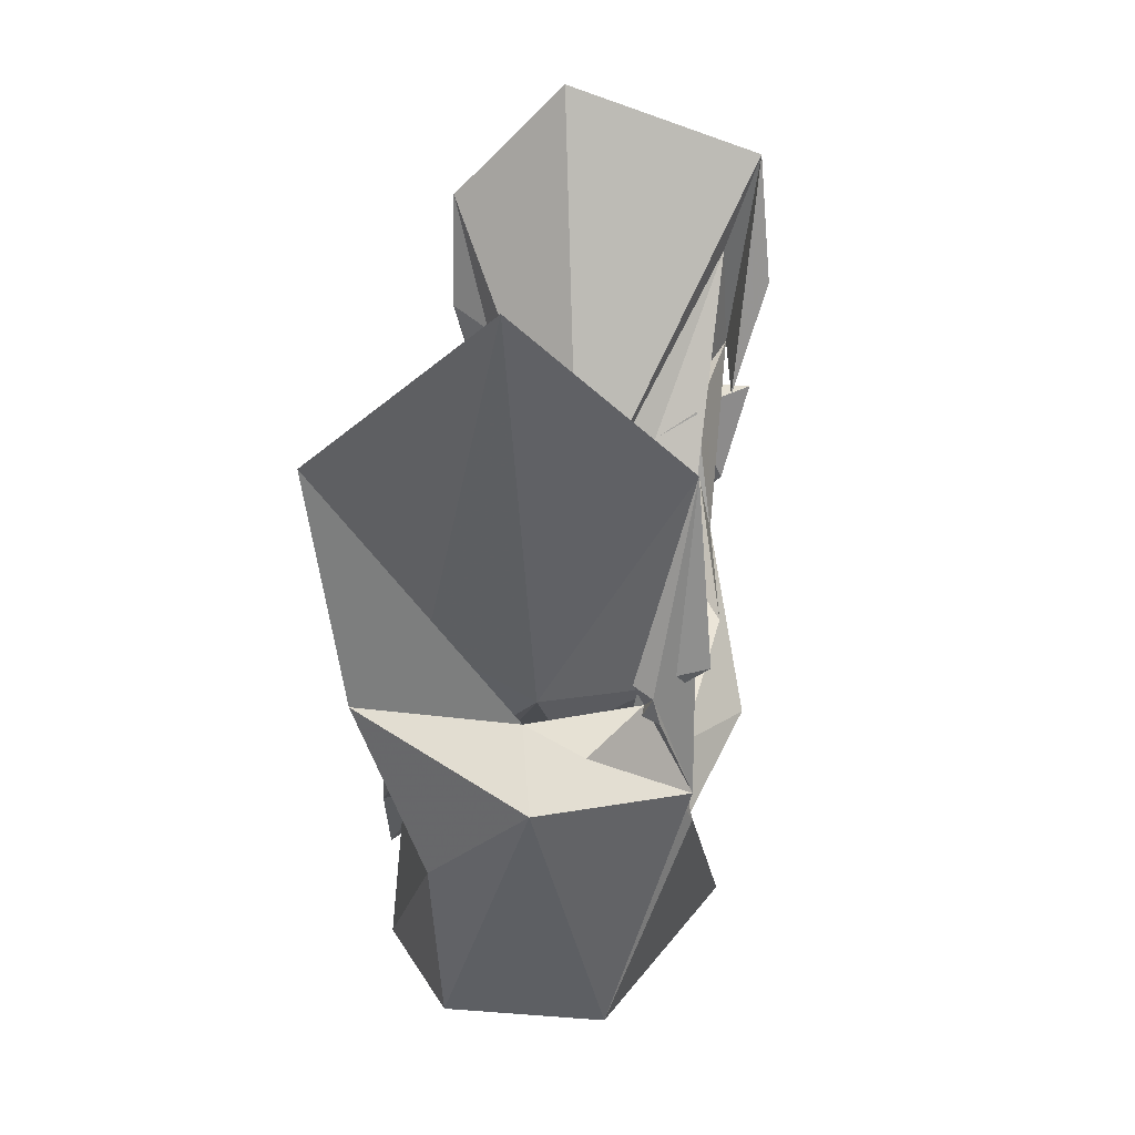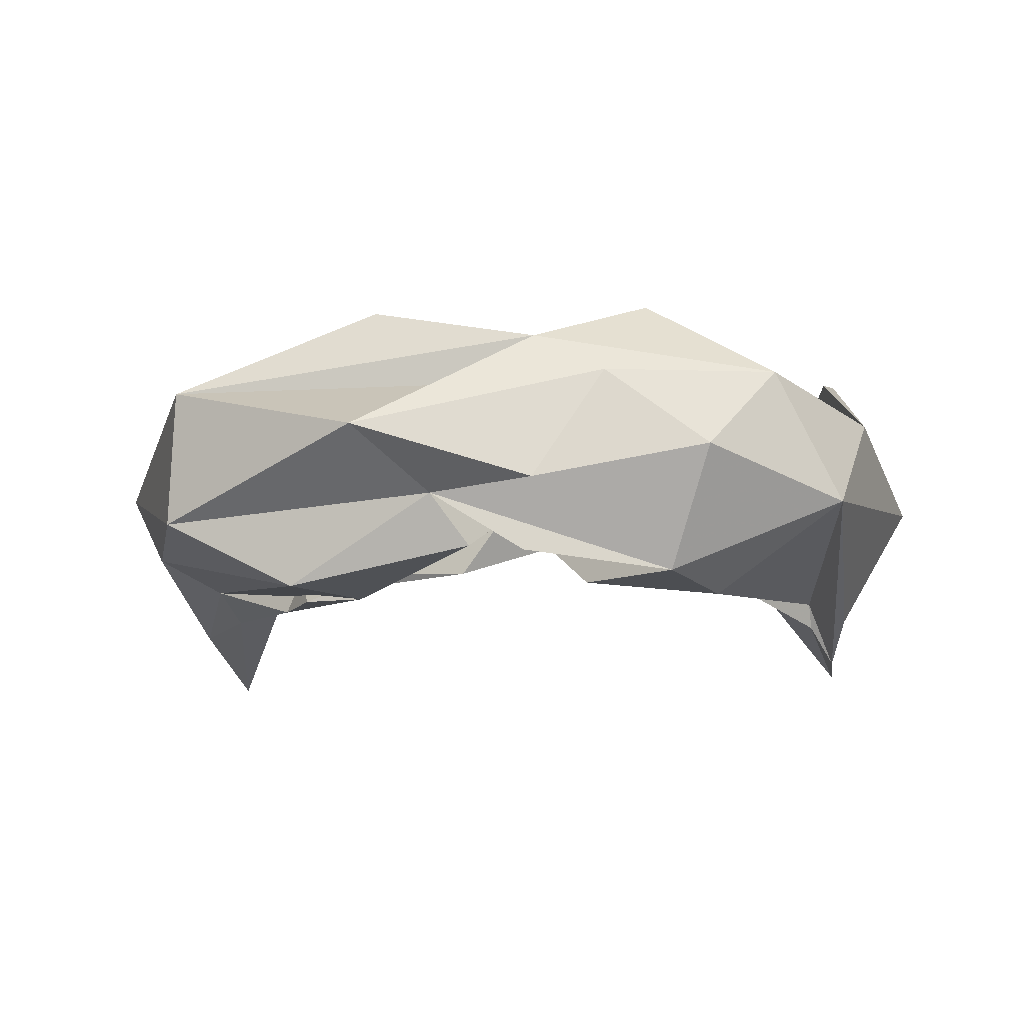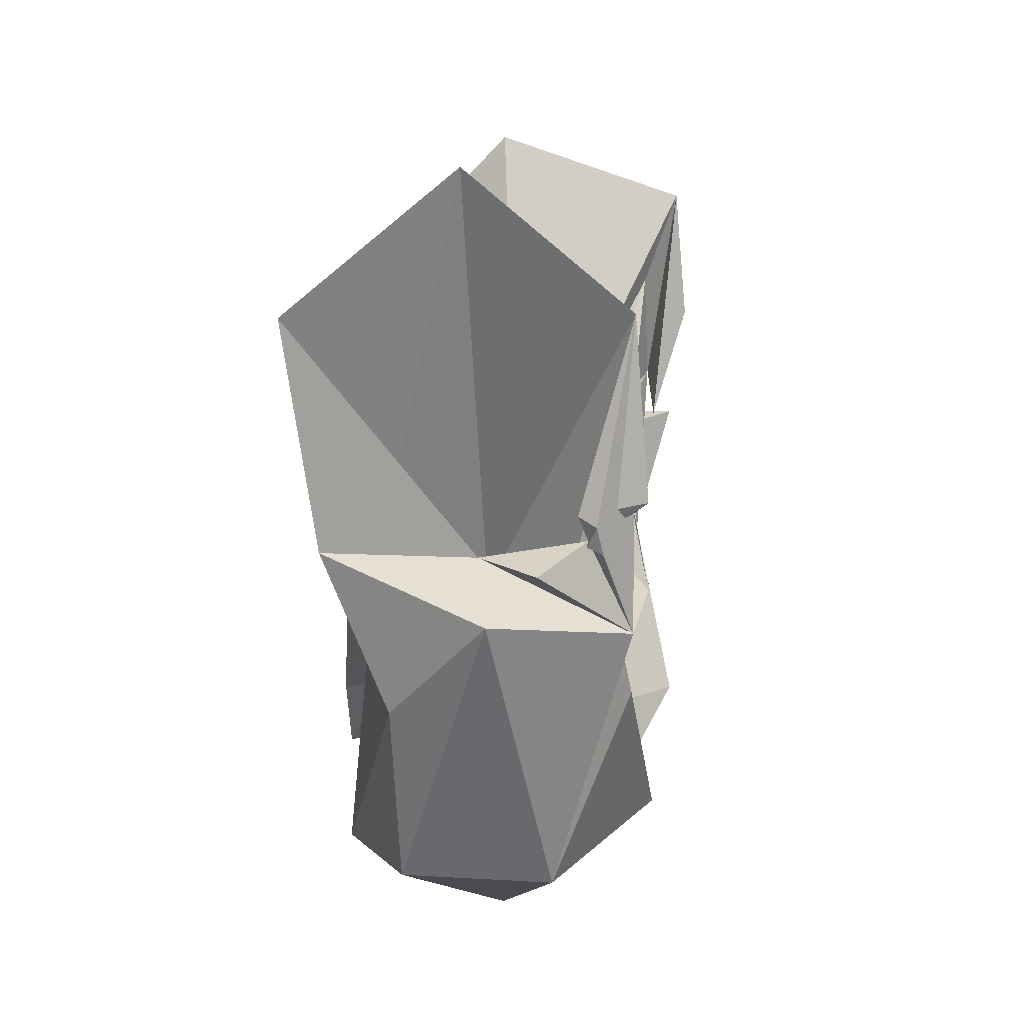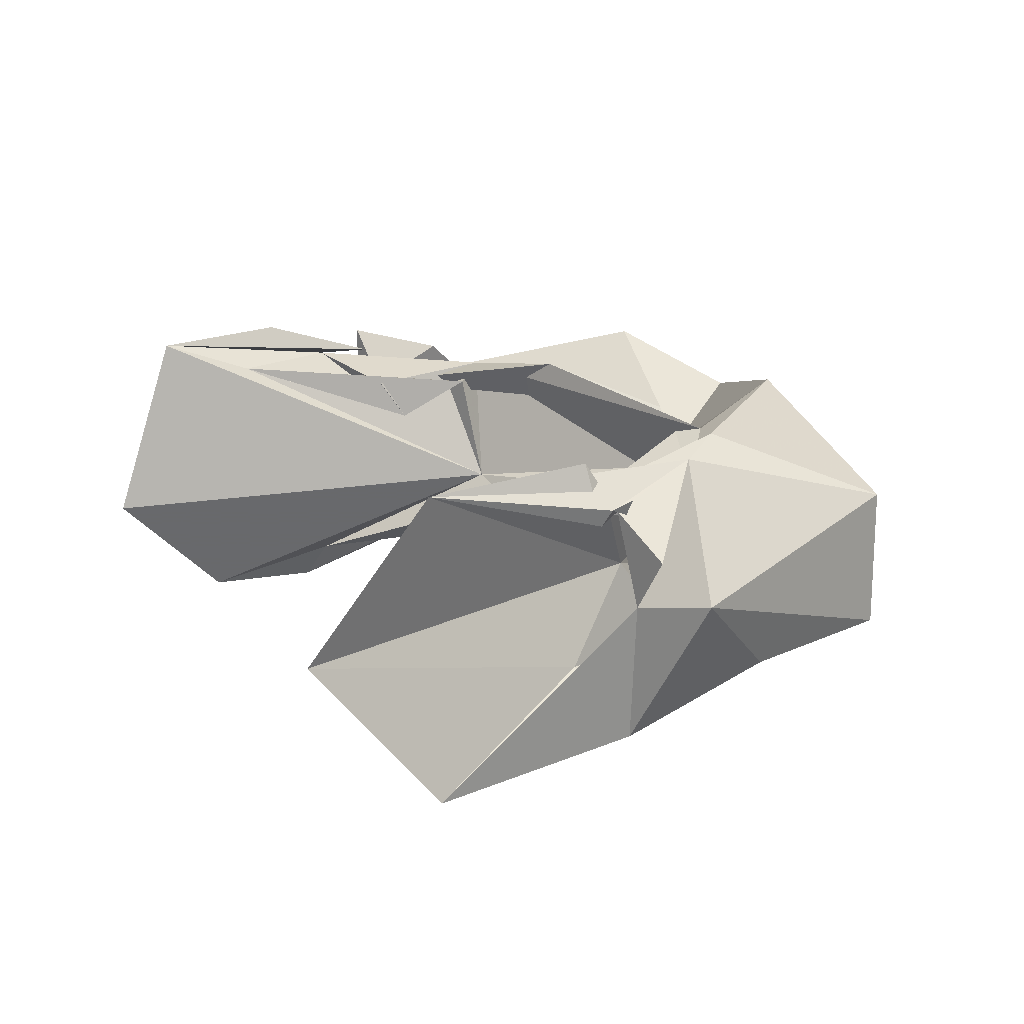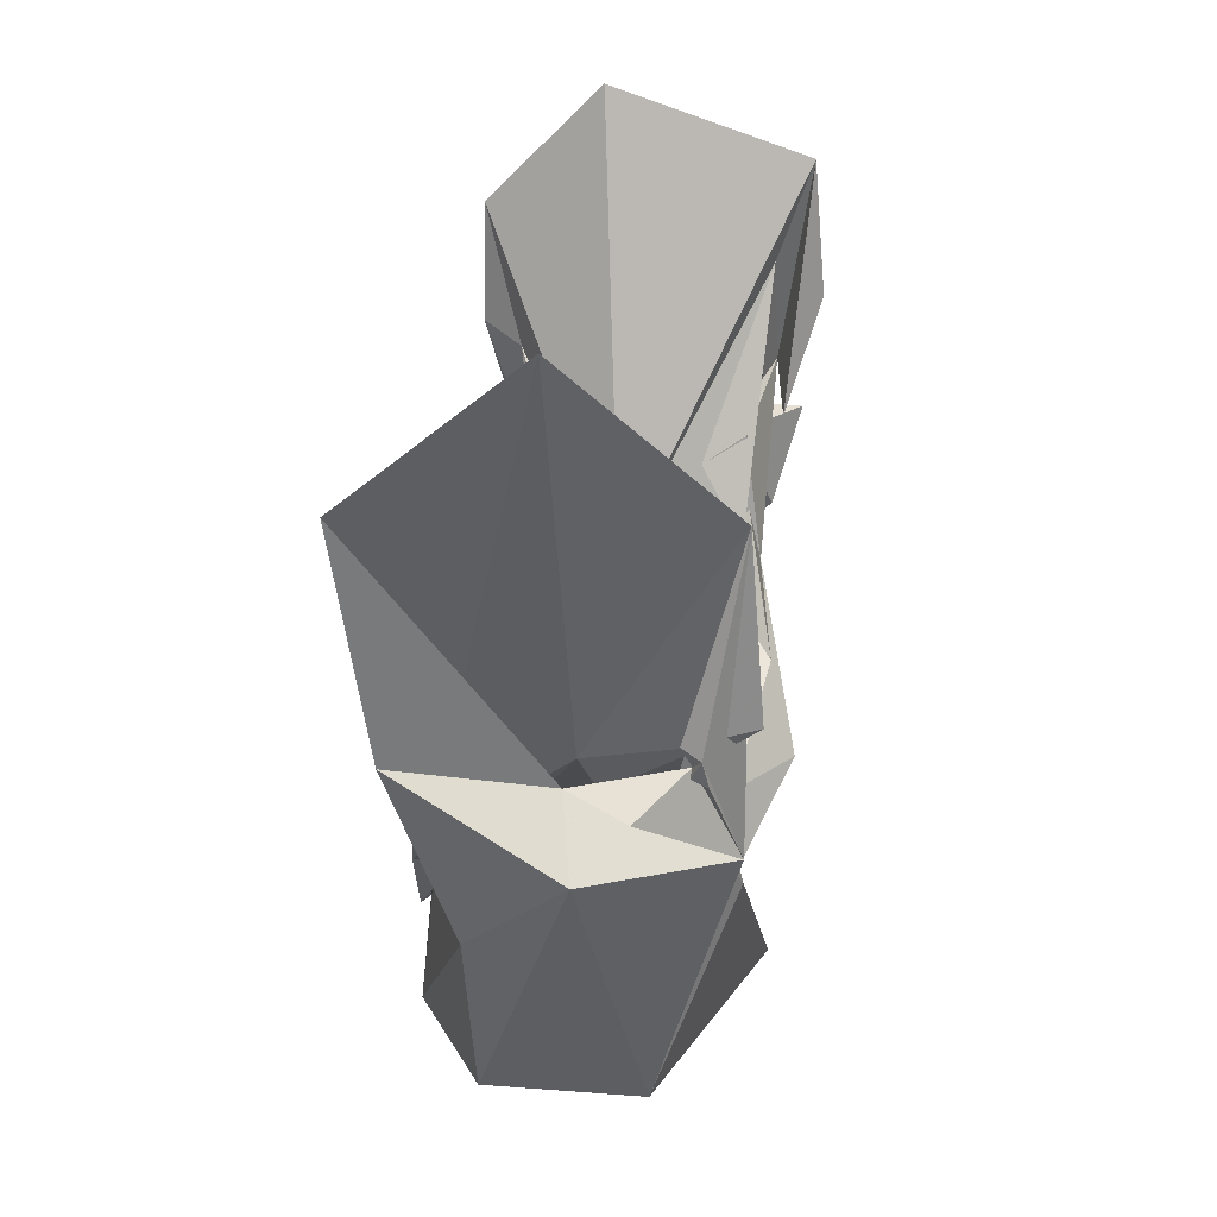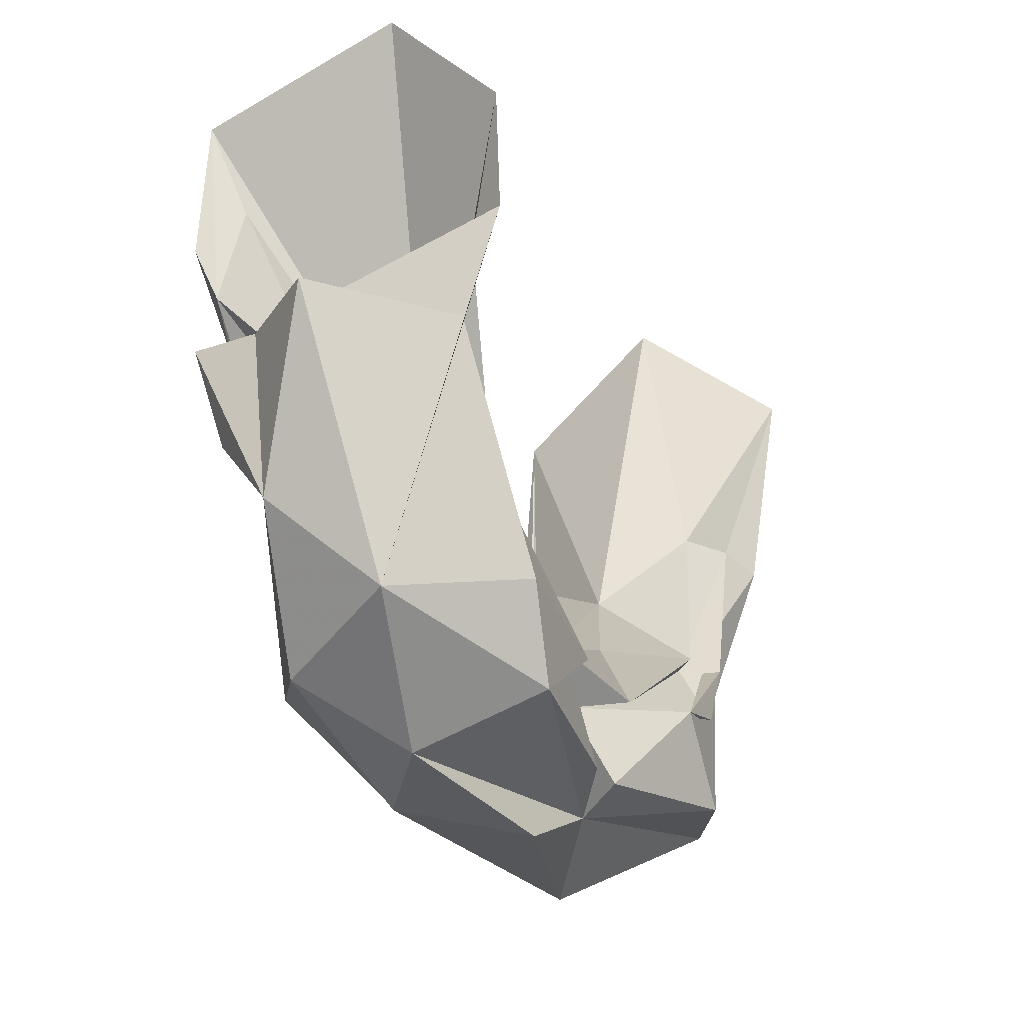
<metadata>
{"format":"obj","ext":"obj","renderer":"f3d","projection":"perspective","resolution":1024,"background":"white","views":[{"elev":25.9,"azim":-83.2,"up":"+Y"},{"elev":-13.3,"azim":6.4,"up":"+Z"},{"elev":12.9,"azim":-84.1,"up":"+Y"},{"elev":16.5,"azim":-115.6,"up":"+Z"},{"elev":27.3,"azim":-83.4,"up":"+Y"},{"elev":-24.5,"azim":115.8,"up":"+Y"}]}
</metadata>
<code>
v -0.9021 1.135 -0.2525
v -2.192 1.117 -1.587
v 1.962 4.522 -0.2533
v 2.075 2.98 -0.7091
v 2.467 3.002 -1.217
v 2.078 3.269 -0.4427
v 0.1237 0.8813 -0.5136
v 0.3961 1.429 -1.95
v -2.367 3.305 -0.2377
v -2.399 3 -1.98
v -1.624 2.027 -1.987
v 1.818 3.289 -1.77
v 1.583 1.104 -0.7292
v -2.523 2.162 -1.594
v -2.471 3.248 -0.5974
v -1.583 2.132 -0.6661
v 1.968 3.473 -2.16
v 1.802 2.912 -0.6432
v -0.913 2.02 -1.454
v -0.8593 1.633 -0.5532
v 0.7915 1.327 -0.2097
v 0.9346 1.073 -1.954
v -2.162 1.092 -0.7505
v 1.995 4.191 -2.147
v -0.08368 1.626 -1.017
v -2.509 3.198 -0.4974
v 1.347 2.541 -0.5828
v -1.903 3.122 -1.68
v 1.949 4.919 -1.449
v -2.214 2.554 -1.743
v -1.998 2.988 -0.5052
v 1.438 3.044 -0.573
v -1.709 2.065 -0.3459
v 0.5993 2.05 -0.355
v -2.477 3.047 -0.464
v -2.299 2.577 -0.3127
v 2.031 2.799 -1.984
v -0.1119 1.394 -0.8765
v -2.376 4.296 -0.3144
v 1.185 0.7381 -1.263
v -1.367 2.327 -1.086
v -1.046 1.567 -1.997
v -1.384 1.031 -2.011
v 1.2 1.608 -2.004
v 0.05747 0.9015 -1.845
v -1.407 1.63 -1.996
v -0.1528 1.374 -1.584
v 1.943 3.715 -0.1807
v -0.9292 0.4568 -1.155
v -2.416 4.254 -2.17
v -0.4976 0.8031 -1.505
v 0.1445 0.5263 -1.491
v 1.047 2.393 -1.263
v 1.976 1.368 -1.489
v -2.904 2.755 -1.034
v 0.5688 0.653 -0.8133
v 2.162 1.914 -0.8699
v -2.512 3.026 -1.116
v 1.931 2.398 -0.4417
v -2.206 3.118 -1.851
v -0.4481 0.9515 -0.7885
v -2.719 2.98 -0.7899
v -2.458 3.08 -0.5525
v 1.141 2.367 -1.706
v 2.024 2.993 -0.2818
v -2.255 2.87 -0.6468
v -2.381 3.097 -0.5497
v 1.793 3.023 -0.3844
v -1.055 1.944 -0.496
v -2.322 3.238 -0.3155
v -0.2728 0.9101 -1.812
v 0.1037 1.397 -0.6397
v 0.8646 1.949 -1.612
v 1.192 2.483 -0.5651
v 1.353 2.887 -0.8215
v 1.347 2.301 -0.4683
v -1.444 2.076 -1.857
v -0.377 1.435 -1.875
v 0.7481 2.329 -1.394
v -0.3754 1.67 -1.109
v -2.363 5.036 -1.219
v -1.551 2.615 -1.175
v 1.83 3.373 -1.921
v -1.539 2.046 -1.737
v 0.1471 1.619 -1.688
v 1.855 3.946 -0.4585
f 30 14 10
f 71 43 42
f 84 46 11
f 85 22 45
f 43 71 51
f 49 61 23
f 54 44 12
f 51 40 52
f 4 6 18
f 32 6 75
f 60 10 50
f 31 33 16
f 22 85 8
f 77 19 78
f 58 62 67
f 35 36 26
f 51 22 40
f 74 75 86
f 39 31 82
f 60 11 30
f 67 62 36
f 22 44 54
f 53 79 80
f 28 84 60
f 85 64 8
f 39 82 81
f 81 82 28
f 8 44 22
f 22 54 40
f 57 18 21
f 49 7 61
f 23 33 66
f 43 2 14
f 39 66 31
f 18 6 76
f 57 59 18
f 25 76 53
f 54 37 5
f 4 57 5
f 10 60 30
f 20 38 34
f 77 84 28
f 11 42 30
f 80 19 82
f 47 71 42
f 67 63 26
f 15 26 39
f 76 75 74
f 53 3 29
f 76 32 75
f 10 58 50
f 63 35 26
f 6 3 86
f 11 46 42
f 59 65 18
f 21 18 72
f 46 47 42
f 31 66 33
f 83 53 24
f 76 6 32
f 77 28 82
f 54 13 40
f 6 68 3
f 67 36 35
f 57 21 13
f 30 43 14
f 12 83 17
f 65 4 18
f 53 83 79
f 80 79 85
f 20 76 25
f 51 52 49
f 78 84 77
f 56 40 13
f 23 2 49
f 27 86 53
f 34 76 20
f 9 39 70
f 86 3 53
f 67 26 15
f 55 2 23
f 37 17 4
f 9 70 67
f 67 70 39
f 56 13 49
f 26 36 39
f 62 58 36
f 75 6 86
f 63 67 35
f 72 18 34
f 18 76 34
f 24 17 83
f 39 36 66
f 72 34 38
f 74 86 27
f 73 64 85
f 69 20 25
f 69 25 41
f 64 83 12
f 84 47 46
f 81 28 50
f 84 11 60
f 39 9 15
f 67 15 9
f 48 3 68
f 77 82 19
f 48 68 6
f 85 79 73
f 1 33 23
f 16 33 1
f 2 55 14
f 23 36 55
f 42 43 30
f 71 47 51
f 53 80 25
f 64 44 8
f 24 53 29
f 47 78 85
f 36 58 55
f 49 2 51
f 43 51 2
f 49 13 7
f 21 7 13
f 13 54 57
f 5 57 54
f 50 28 60
f 47 84 78
f 27 53 74
f 45 22 51
f 73 79 64
f 83 64 79
f 74 53 76
f 44 64 12
f 82 41 80
f 25 80 41
f 16 1 20
f 23 66 36
f 14 55 10
f 58 10 55
f 4 5 37
f 4 65 57
f 59 57 65
f 20 1 38
f 7 38 1
f 82 31 41
f 69 41 31
f 12 17 54
f 37 54 17
f 78 19 85
f 80 85 19
f 40 56 52
f 49 52 56
f 47 85 51
f 45 51 85
f 7 21 38
f 72 38 21
f 61 7 23
f 1 23 7
f 20 69 16
f 31 16 69

</code>
